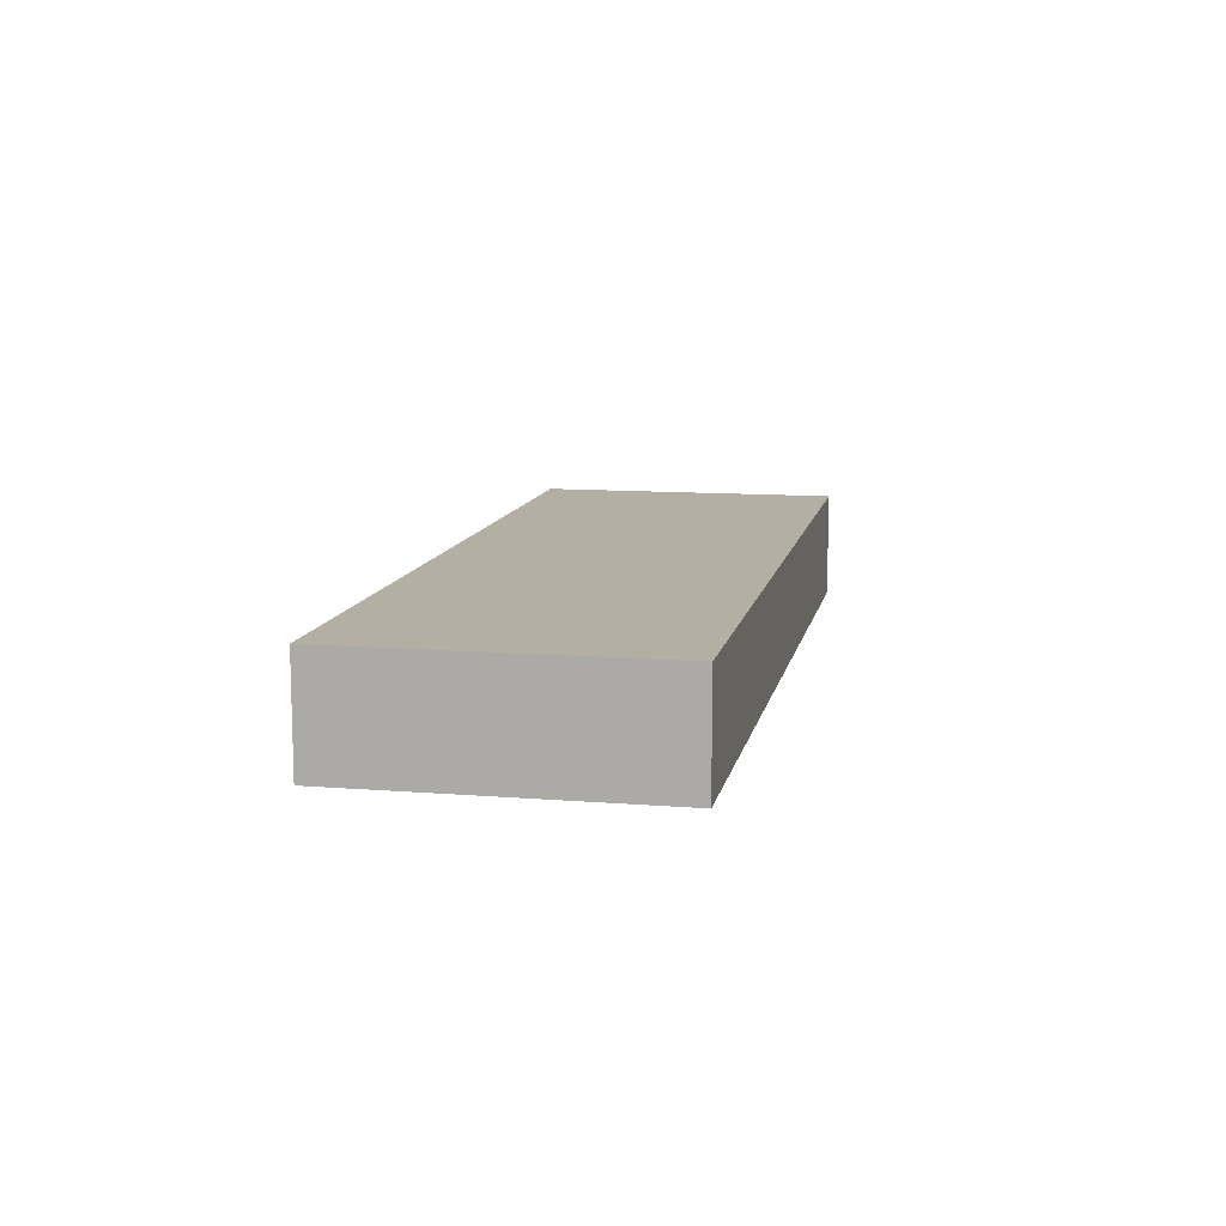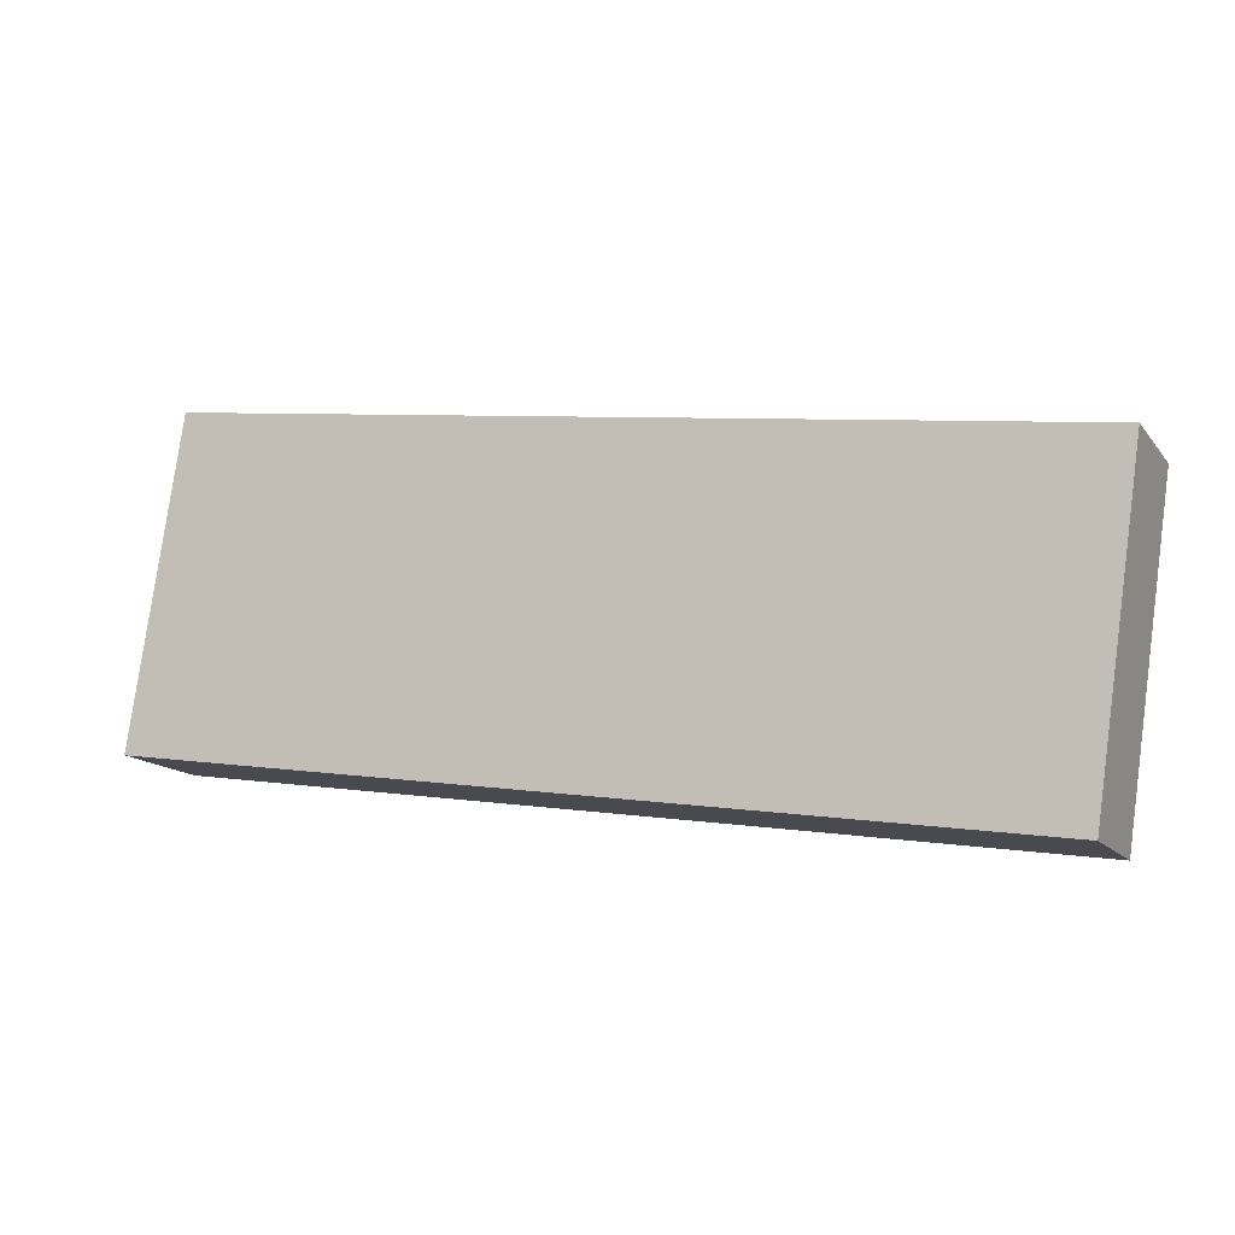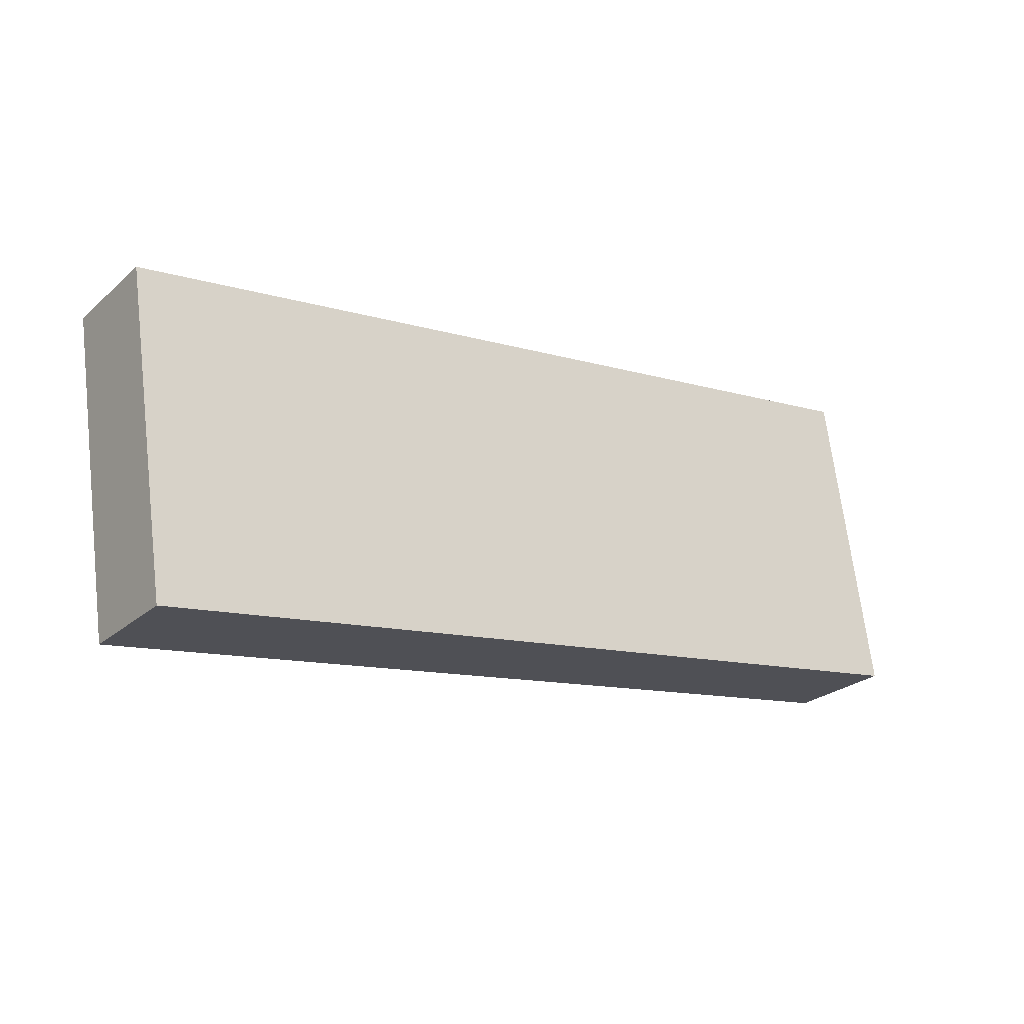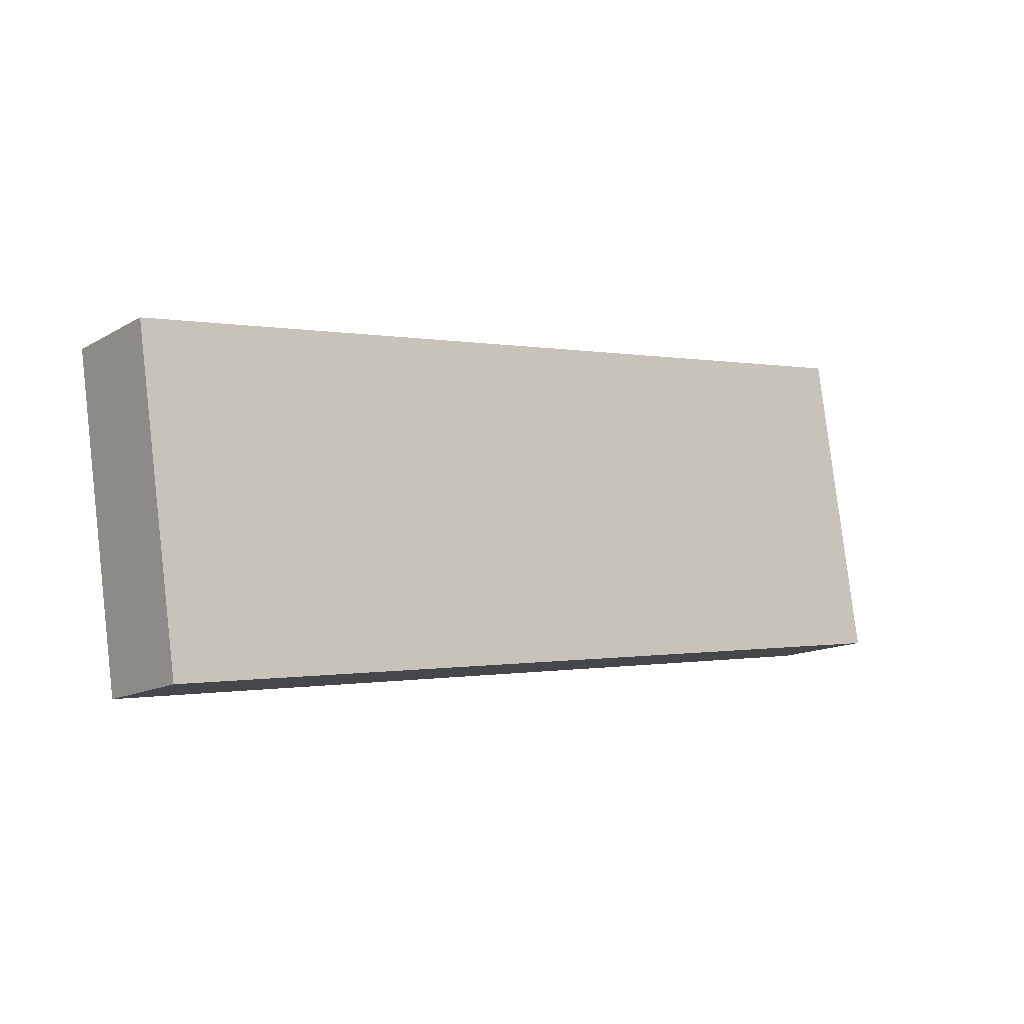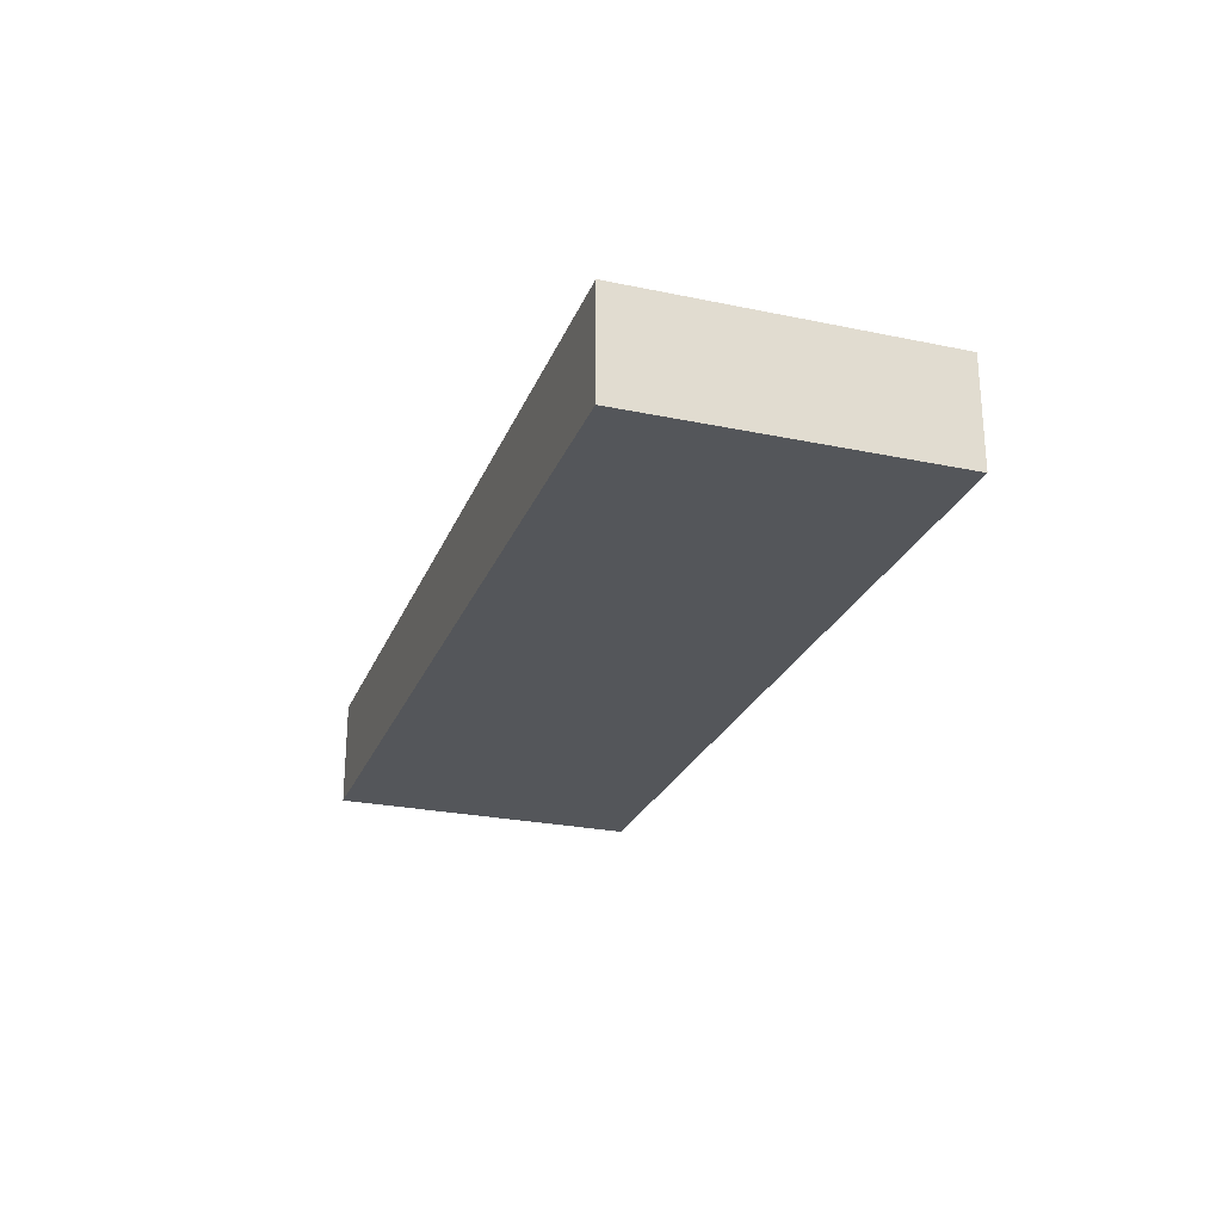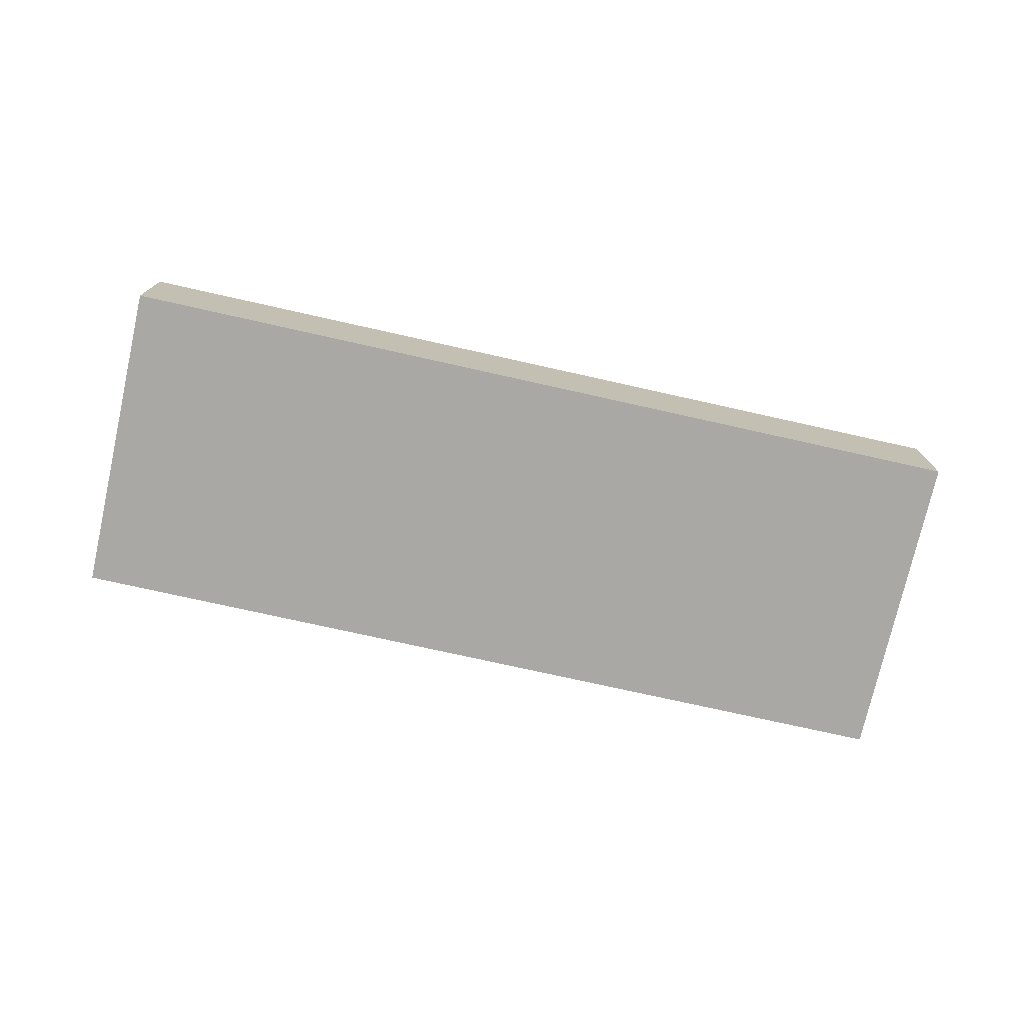
<metadata>
{"format":"obj","ext":"obj","renderer":"f3d","projection":"perspective","resolution":1024,"background":"white","views":[{"elev":11.1,"azim":-70.2,"up":"+Y"},{"elev":-14.2,"azim":24.1,"up":"+Z"},{"elev":-25.5,"azim":143.6,"up":"+Z"},{"elev":-13.9,"azim":141.2,"up":"+Z"},{"elev":-25.4,"azim":80.0,"up":"+Y"},{"elev":-74.9,"azim":-4.0,"up":"+Y"}]}
</metadata>
<code>
v  0.294 0.673 1.937
v  5.319 0.673 -0.806
v  0 0.673 4.121e-17
v  5.612 0.673 1.131
v  5.319 4.935e-17 -0.806
v  0 0 0
v  0.294 -1.186e-16 1.937
v  5.612 -6.925e-17 1.131
g defaultobject
f 1 2 3
f 2 1 4
f 5 3 2
f 3 5 6
f 6 1 3
f 1 6 7
f 7 4 1
f 4 7 8
f 8 2 4
f 2 8 5
f 8 6 5
f 6 8 7

</code>
